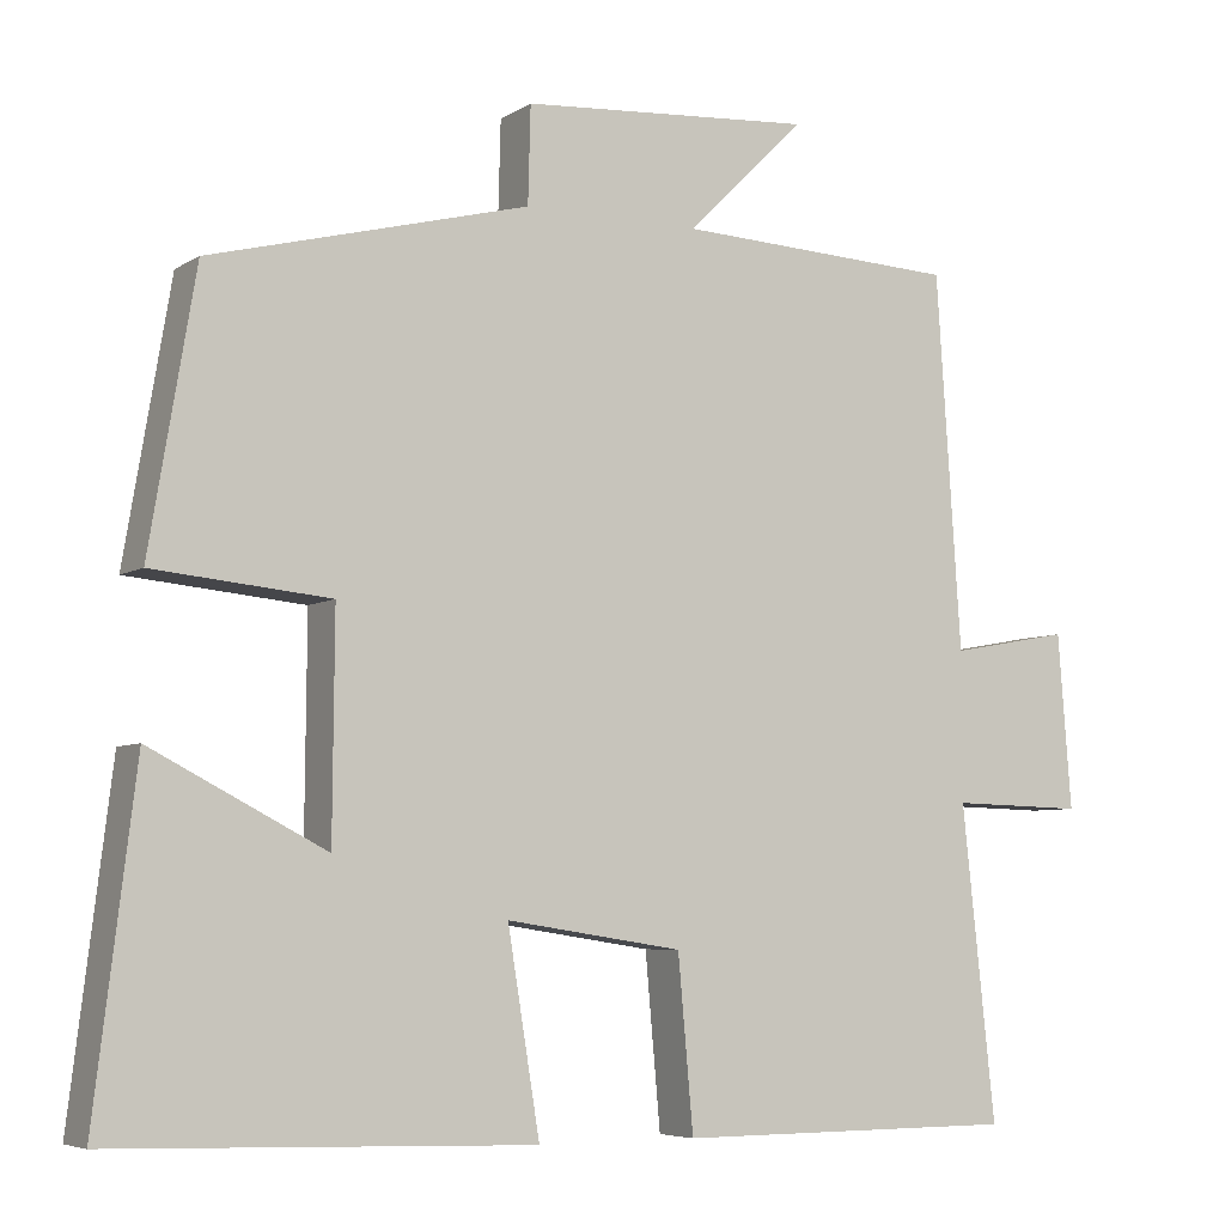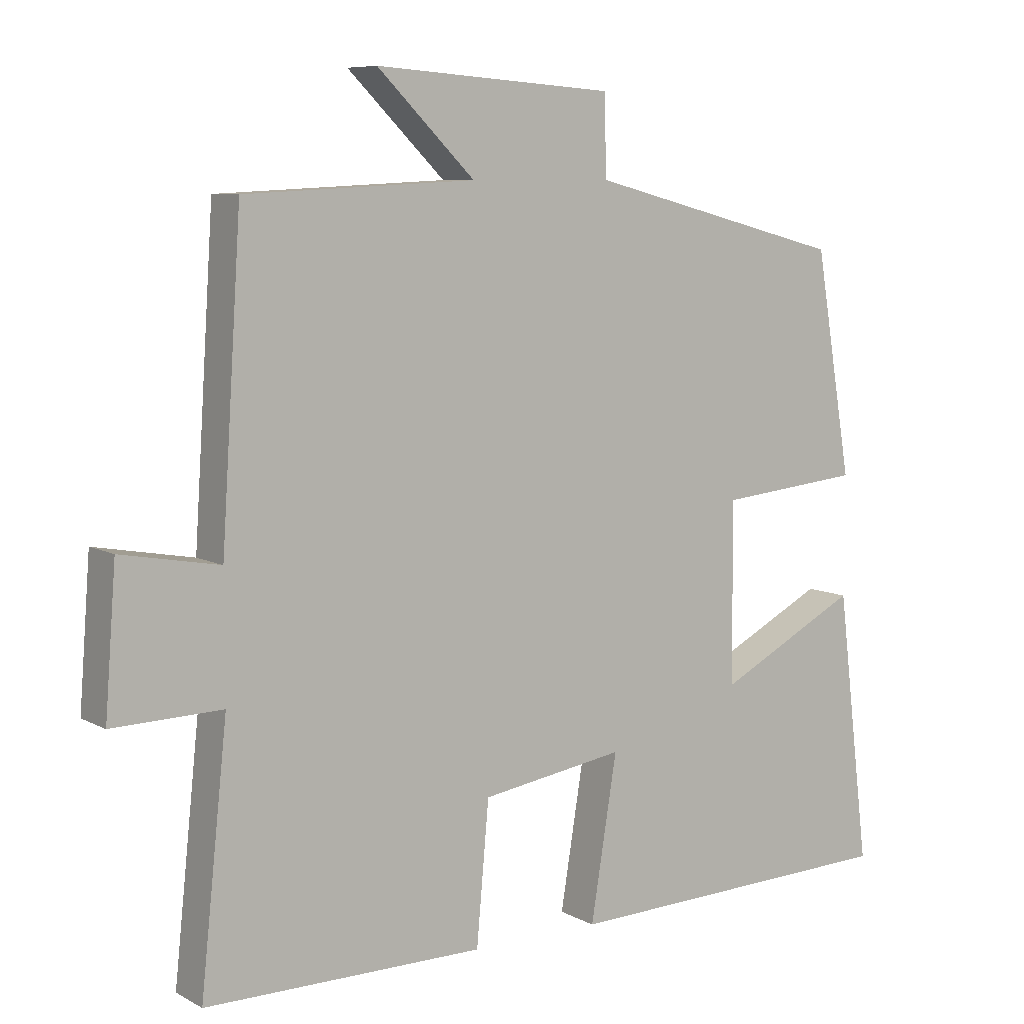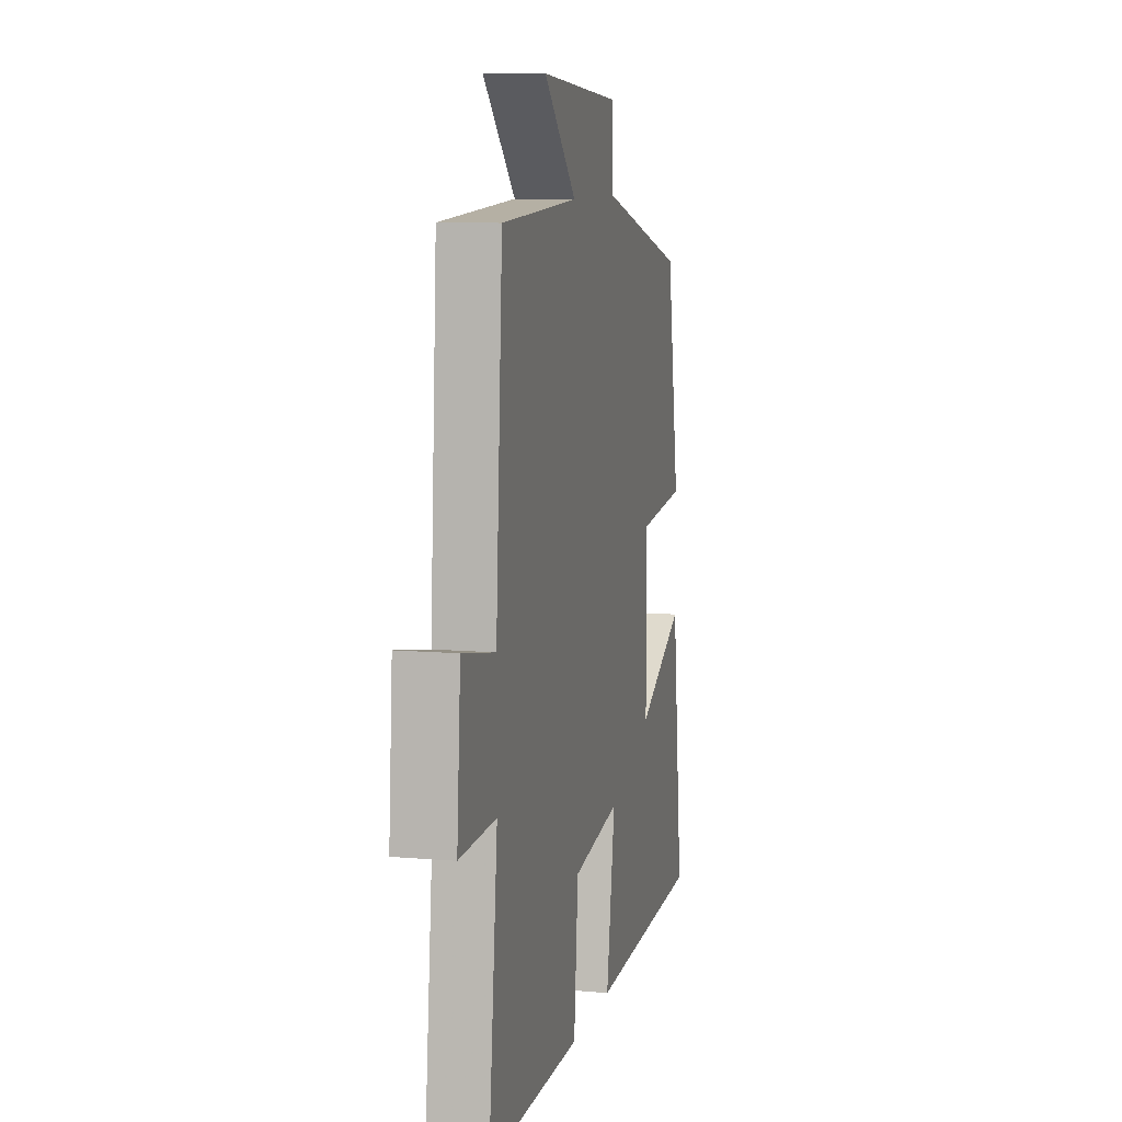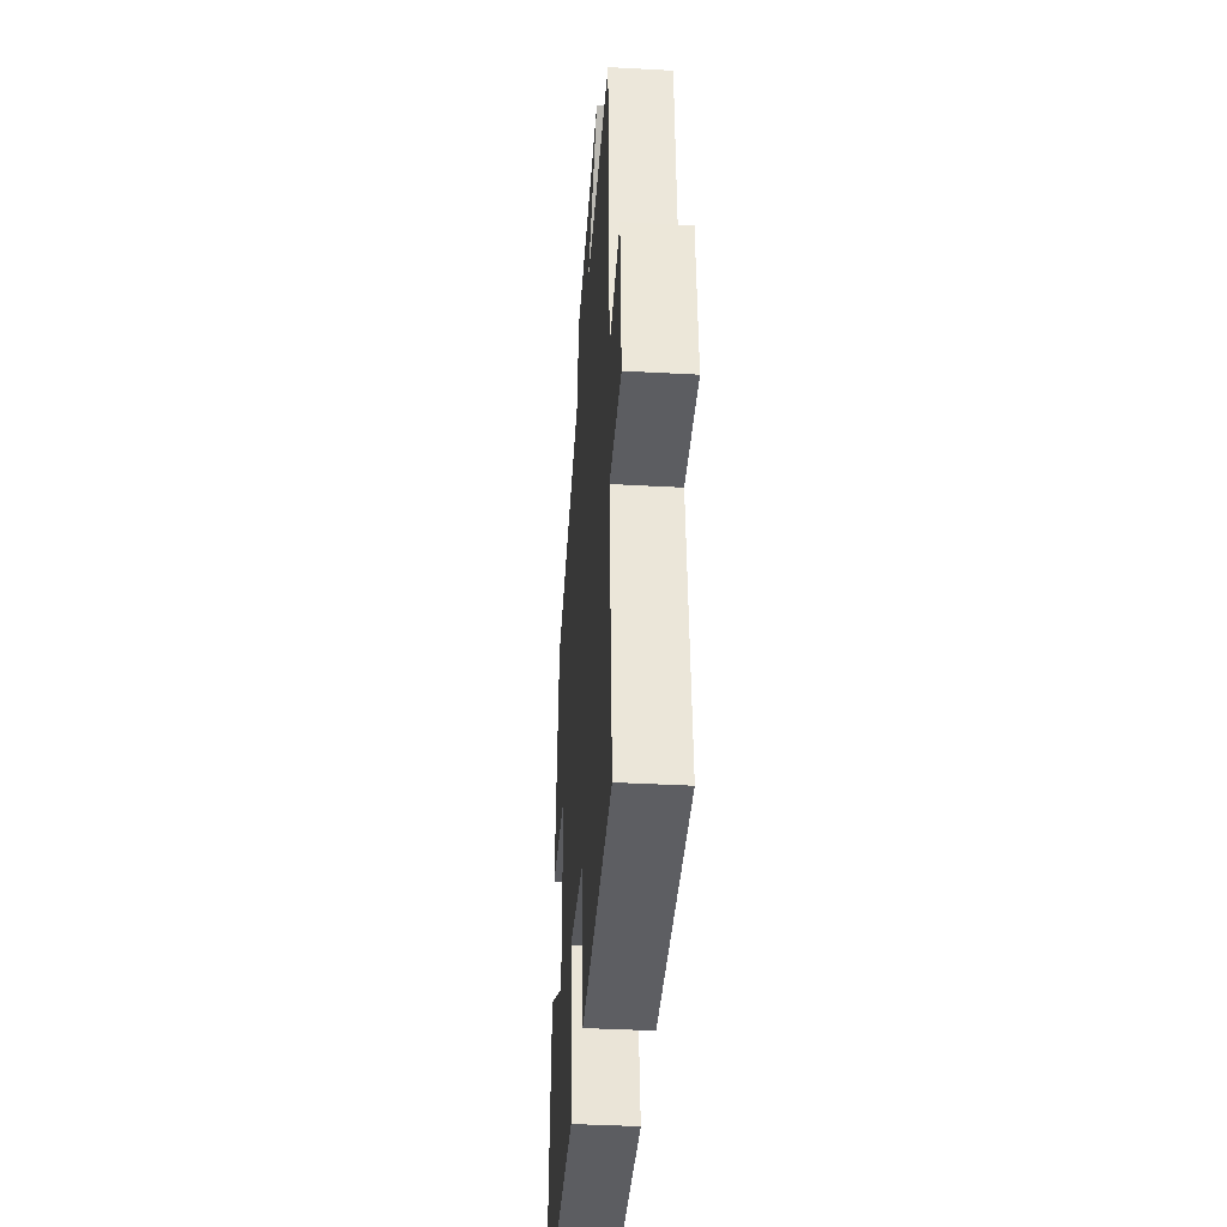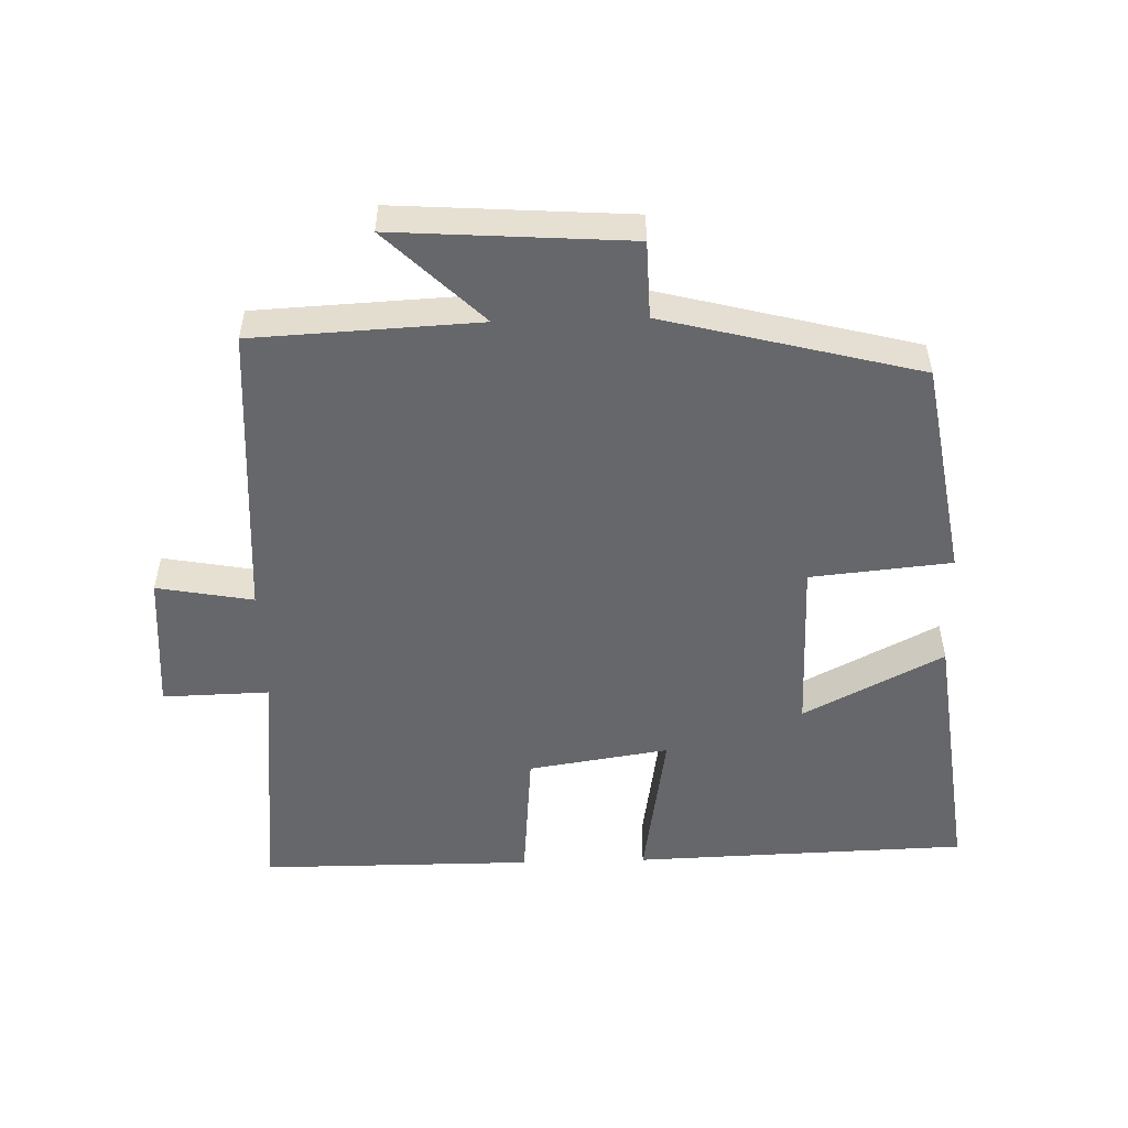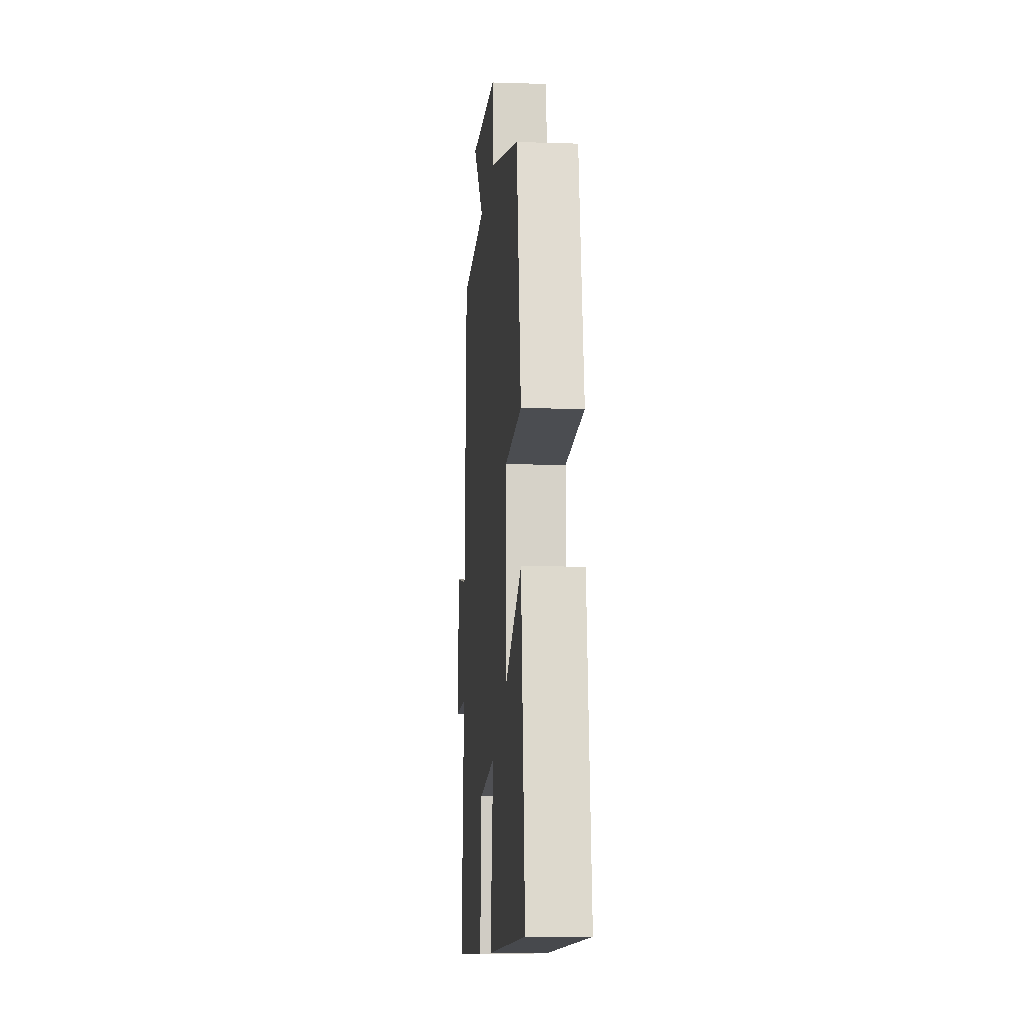
<metadata>
{"format":"obj","ext":"obj","renderer":"f3d","projection":"perspective","resolution":1024,"background":"white","views":[{"elev":-5.9,"azim":150.3,"up":"+Z"},{"elev":7.9,"azim":-34.8,"up":"+Z"},{"elev":9.1,"azim":-76.9,"up":"+Z"},{"elev":-38.5,"azim":-94.0,"up":"+Z"},{"elev":-52.2,"azim":1.7,"up":"+Y"},{"elev":-10.4,"azim":85.4,"up":"+Z"}]}
</metadata>
<code>
v 0.446 0.07 0.403
v 0.5 0.07 0.082
v 0.292 0.07 0.062
v 0.294 0.07 -0.198
v 0.5 0.07 -0.092
v 0.548 0.07 -0.485
v 0.053 0.07 -0.5
v 0.091 0.07 -0.266
v -0.117 0.07 -0.298
v -0.135 0.07 -0.5
v -0.539 0.07 -0.499
v -0.5 0.07 -0.132
v -0.658 0.07 -0.136
v -0.642 0.07 0.07
v -0.5 0.07 0.044
v -0.471 0.07 0.484
v -0.138 0.07 0.5
v -0.279 0.07 0.638
v 0.067 0.07 0.614
v 0.07 0.07 0.5
v 0.446 0 0.403
v 0.5 0 0.082
v 0.292 0 0.062
v 0.294 0 -0.198
v 0.5 0 -0.092
v 0.548 0 -0.485
v 0.053 0 -0.5
v 0.091 0 -0.266
v -0.117 0 -0.298
v -0.135 0 -0.5
v -0.539 0 -0.499
v -0.5 0 -0.132
v -0.658 0 -0.136
v -0.642 0 0.07
v -0.5 0 0.044
v -0.471 0 0.484
v -0.138 0 0.5
v -0.279 0 0.638
v 0.067 0 0.614
v 0.07 0 0.5
f 17 18 19 20
f 15 16 17 20
f 15 20 1 2
f 12 13 14 15
f 9 10 11 12
f 8 9 12 15
f 6 7 8
f 4 5 6
f 4 6 8 15
f 15 2 3
f 3 4 15
f 40 39 38 37
f 40 37 36 35
f 22 21 40 35
f 35 34 33 32
f 32 31 30 29
f 35 32 29 28
f 28 27 26
f 26 25 24
f 35 28 26 24
f 23 22 35
f 35 24 23
f 1 21 22 2
f 2 22 23 3
f 3 23 24 4
f 4 24 25 5
f 5 25 26 6
f 6 26 27 7
f 7 27 28 8
f 8 28 29 9
f 9 29 30 10
f 10 30 31 11
f 11 31 32 12
f 12 32 33 13
f 13 33 34 14
f 14 34 35 15
f 15 35 36 16
f 16 36 37 17
f 17 37 38 18
f 18 38 39 19
f 19 39 40 20
f 20 40 21 1

</code>
